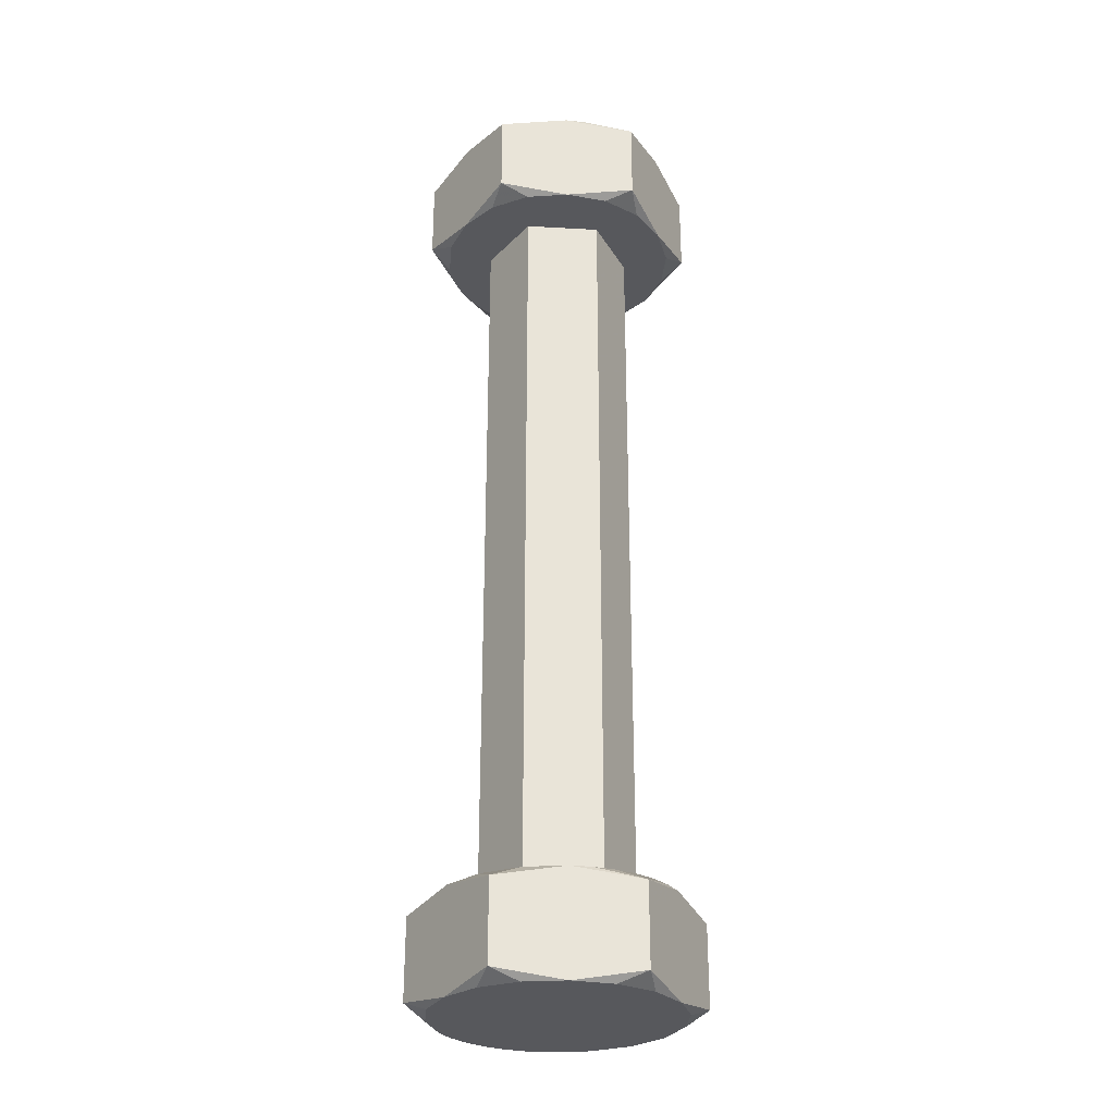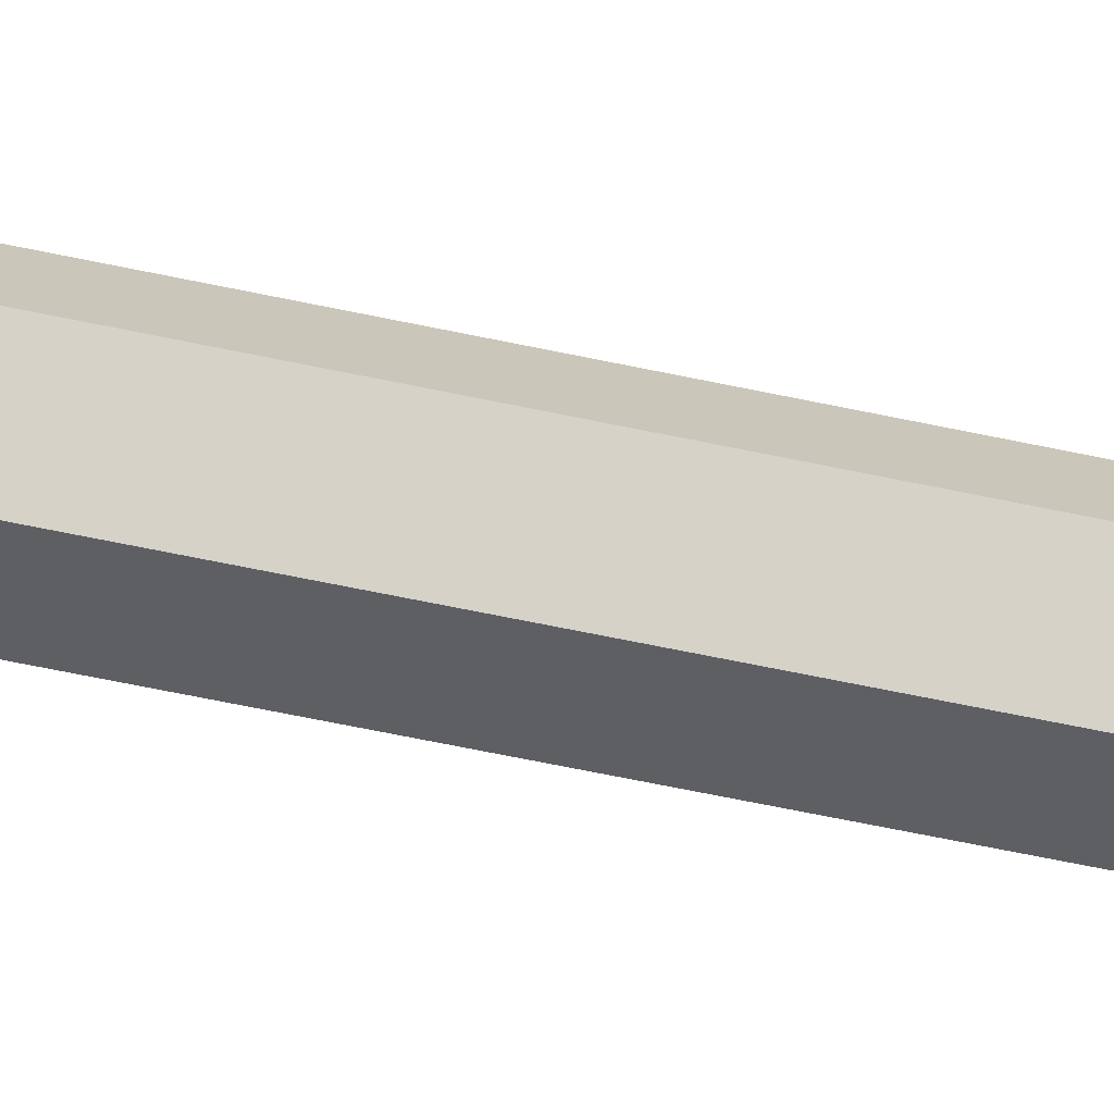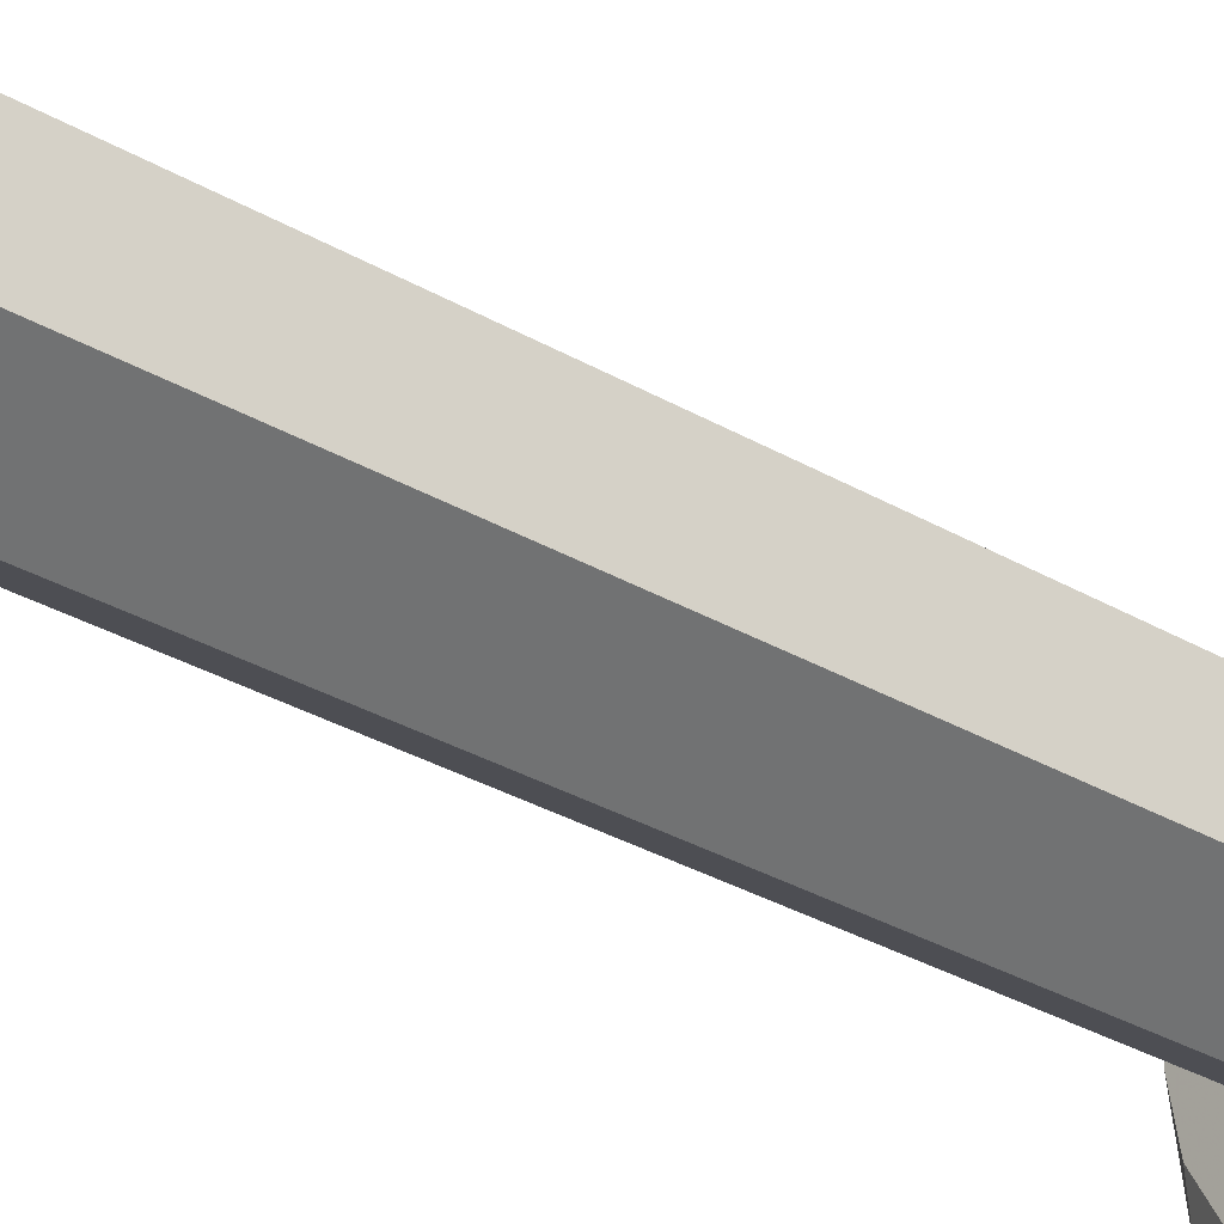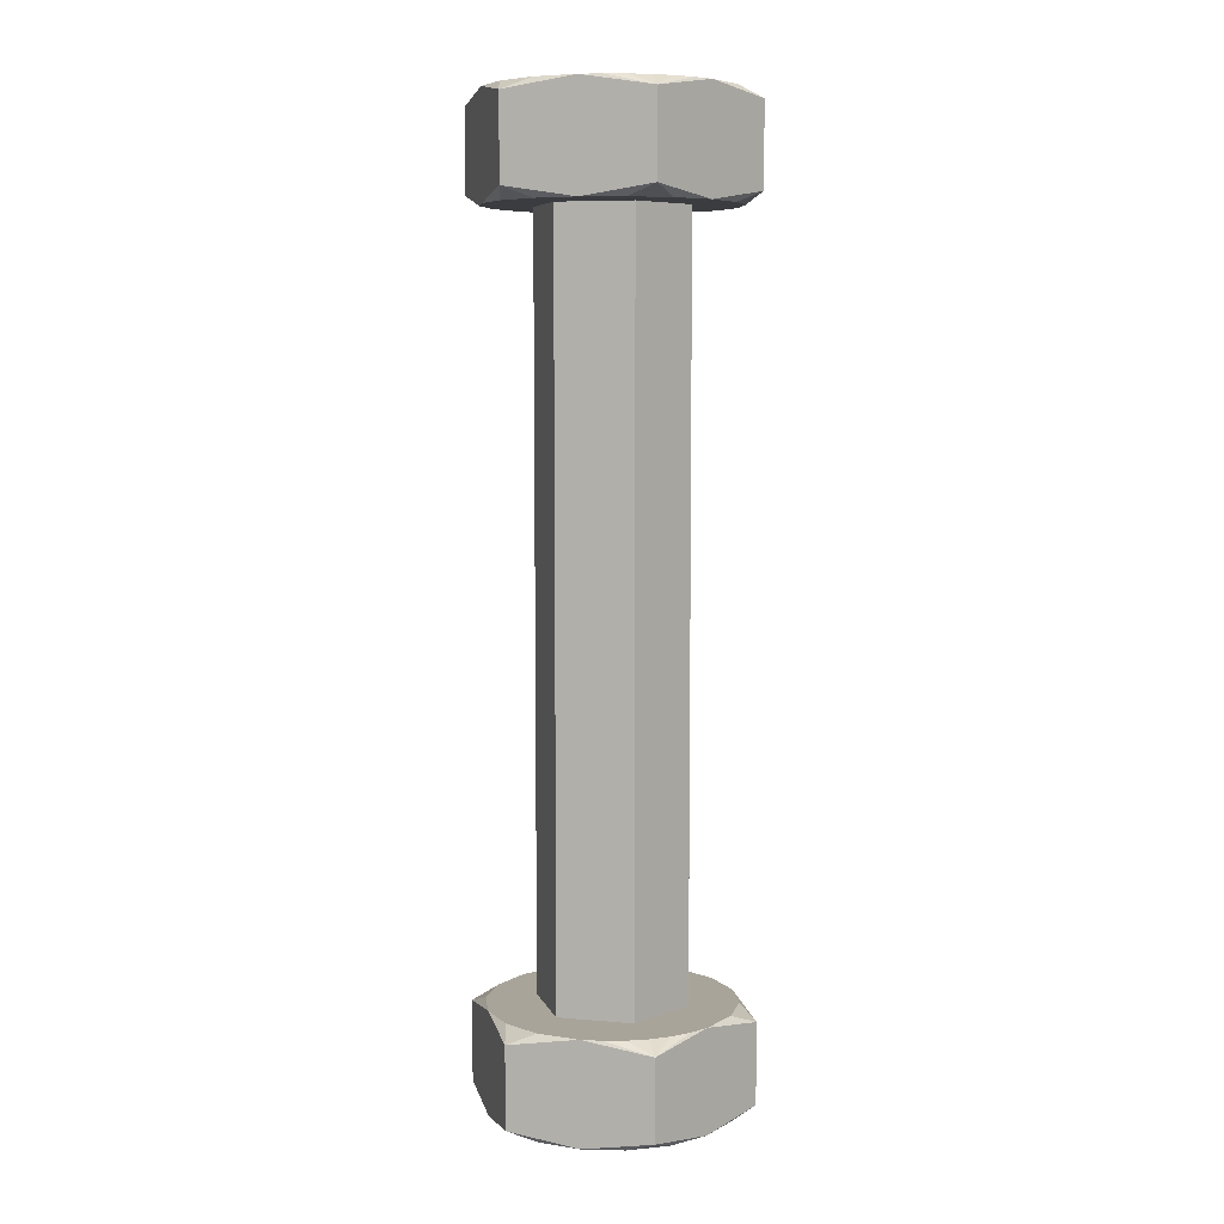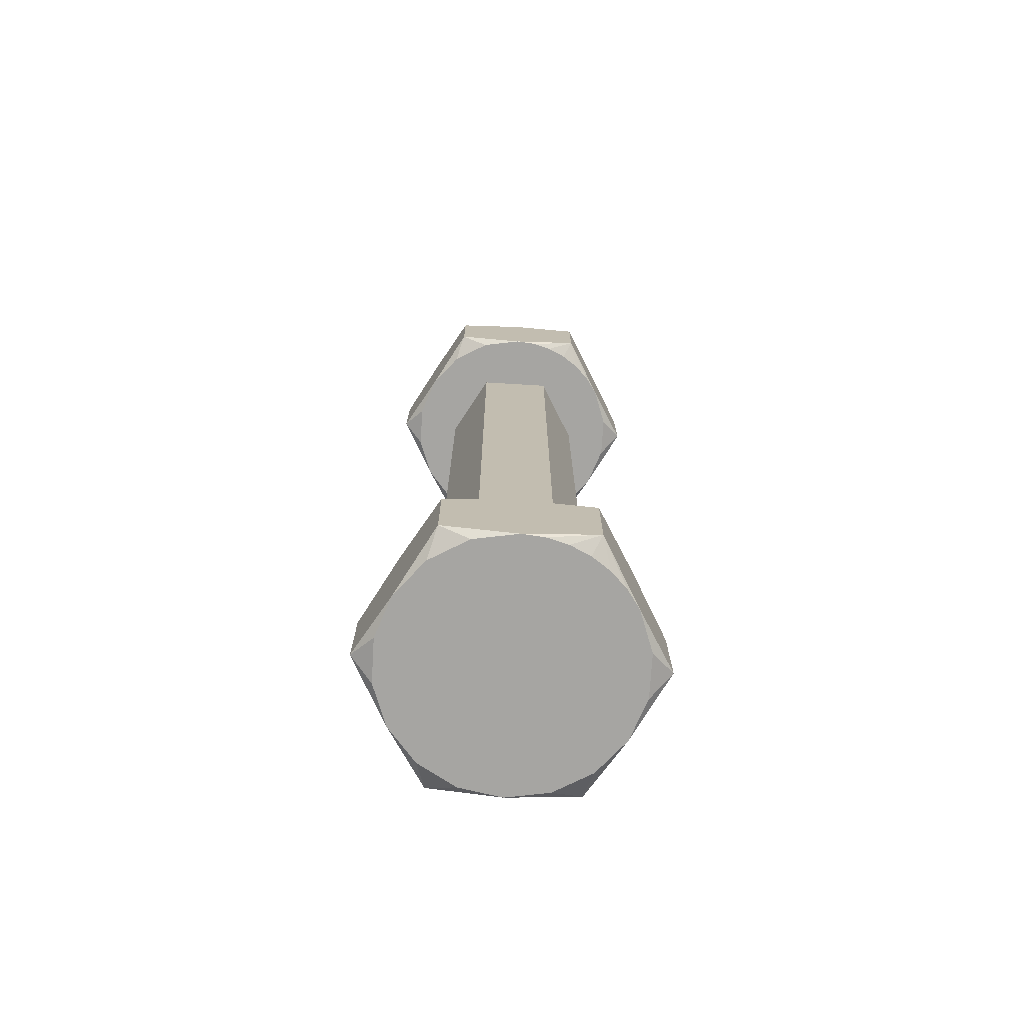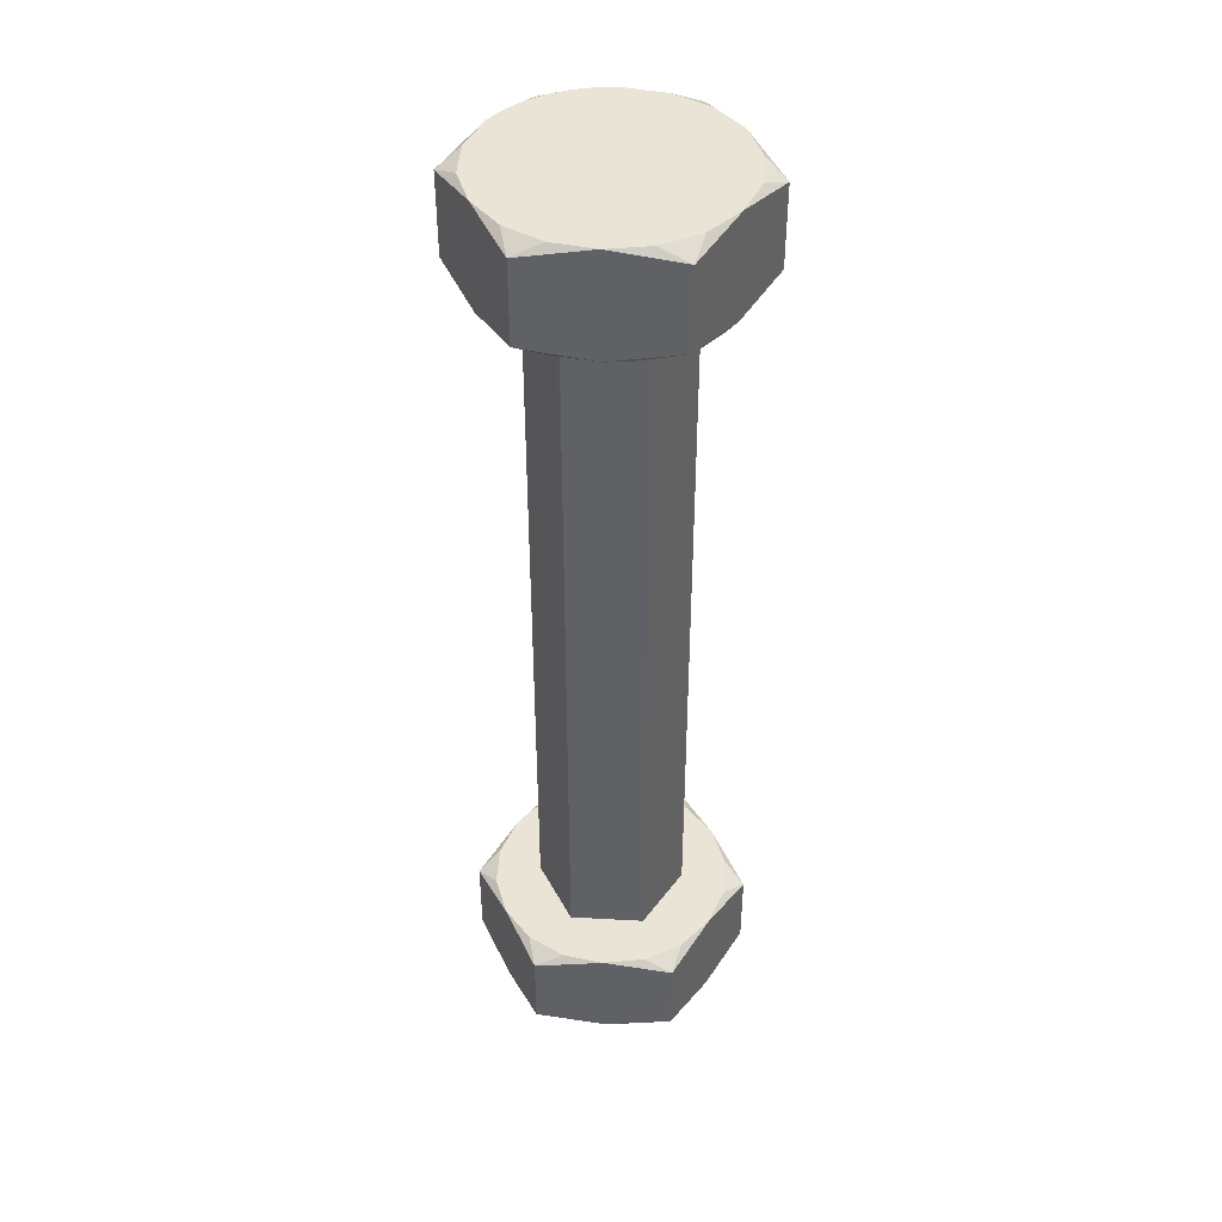
<metadata>
{"format":"obj","ext":"obj","renderer":"f3d","projection":"perspective","resolution":1024,"background":"white","views":[{"elev":-28.6,"azim":145.2,"up":"+Z"},{"elev":-71.0,"azim":78.5,"up":"+Y"},{"elev":-31.0,"azim":49.9,"up":"+Y"},{"elev":7.1,"azim":164.0,"up":"+Z"},{"elev":-73.6,"azim":-33.5,"up":"+Z"},{"elev":42.7,"azim":-26.3,"up":"+Z"}]}
</metadata>
<code>
o geometry_1
v 0.1 0.8775 5.045
v 0.09778 0.8761 5.045
v 0.09887 0.8764 5.045
v 0.1 0.8765 5.045
v 0.09675 0.8756 5.045
v 0.1 0.8625 4.995
v 0.09887 0.8636 4.995
v 0.1 0.8635 4.995
v 0.09778 0.8639 4.995
v 0.09675 0.8644 4.995
v 0.1 0.8775 4.999
v 0.09778 0.8761 5
v 0.09887 0.8764 5
v 0.1 0.8765 5
v 0.09675 0.8756 5
v 0.1 0.8625 5.041
v 0.09887 0.8636 5.04
v 0.1 0.8635 5.04
v 0.09778 0.8639 5.04
v 0.09675 0.8644 5.04
v 0.1035 0.872 5
v 0.1 0.874 5.04
v 0.1035 0.872 5.04
v 0.1 0.874 5
v 0.1035 0.868 5
v 0.1035 0.868 5.04
v 0.1 0.866 5
v 0.1 0.866 5.04
v 0.09654 0.868 5.04
v 0.09502 0.8658 5.04
v 0.09389 0.8678 5.04
v 0.0935 0.87 5.04
v 0.1011 0.8636 5.04
v 0.1022 0.8639 5.04
v 0.1032 0.8644 5.04
v 0.09654 0.872 5.04
v 0.09389 0.8722 5.04
v 0.09502 0.8742 5.04
v 0.105 0.8658 5.04
v 0.09675 0.8756 5.04
v 0.1061 0.8678 5.04
v 0.09887 0.8764 5.04
v 0.1065 0.87 5.04
v 0.1011 0.8764 5.04
v 0.1061 0.8722 5.04
v 0.1032 0.8756 5.04
v 0.105 0.8742 5.04
v 0.09654 0.872 5
v 0.09389 0.8722 5
v 0.0935 0.87 5
v 0.09502 0.8742 5
v 0.1011 0.8764 5
v 0.1022 0.8761 5
v 0.1032 0.8756 5
v 0.09654 0.868 5
v 0.09389 0.8678 5
v 0.09502 0.8658 5
v 0.105 0.8742 5
v 0.09675 0.8644 5
v 0.1061 0.8722 5
v 0.09887 0.8636 5
v 0.1065 0.87 5
v 0.1011 0.8636 5
v 0.1061 0.8678 5
v 0.1032 0.8644 5
v 0.105 0.8658 5
v 0.1 0.8775 5.041
v 0.0935 0.8738 5.041
v 0.0935 0.8662 5.041
v 0.1065 0.8662 5.041
v 0.1065 0.8738 5.041
v 0.1 0.8625 4.999
v 0.1065 0.8662 4.999
v 0.1065 0.8738 4.999
v 0.0935 0.8738 4.999
v 0.0935 0.8662 4.999
v 0.1065 0.8738 4.995
v 0.1032 0.8756 4.995
v 0.1 0.8775 4.995
v 0.1065 0.8662 4.995
v 0.1065 0.87 4.995
v 0.1032 0.8644 4.995
v 0.0935 0.8662 4.995
v 0.0935 0.8738 4.995
v 0.0935 0.87 4.995
v 0.09675 0.8756 4.995
v 0.1061 0.8722 4.995
v 0.105 0.8742 4.995
v 0.1011 0.8764 4.995
v 0.09887 0.8764 4.995
v 0.105 0.8658 4.995
v 0.1061 0.8678 4.995
v 0.1011 0.8636 4.995
v 0.1022 0.8639 4.995
v 0.09389 0.8678 4.995
v 0.09502 0.8658 4.995
v 0.09502 0.8742 4.995
v 0.09389 0.8722 4.995
v 0.0935 0.8738 5.045
v 0.0935 0.87 5.045
v 0.0935 0.8662 5.045
v 0.09675 0.8644 5.045
v 0.1 0.8625 5.045
v 0.1032 0.8644 5.045
v 0.1065 0.8662 5.045
v 0.1065 0.87 5.045
v 0.1065 0.8738 5.045
v 0.1032 0.8756 5.045
v 0.1011 0.8636 5.045
v 0.09887 0.8636 5.045
v 0.1061 0.8678 5.045
v 0.105 0.8658 5.045
v 0.105 0.8742 5.045
v 0.1061 0.8722 5.045
v 0.1011 0.8764 5.045
v 0.1022 0.8761 5.045
v 0.09389 0.8722 5.045
v 0.09502 0.8742 5.045
v 0.09502 0.8658 5.045
v 0.09389 0.8678 5.045
f 1 2 3
f 1 3 4
f 1 5 2
f 6 7 8
f 6 9 7
f 6 10 9
f 11 12 13
f 11 13 14
f 11 15 12
f 16 17 18
f 16 19 17
f 16 20 19
f 21 22 23
f 21 24 22
f 25 23 26
f 25 21 23
f 27 26 28
f 27 25 26
f 29 20 30
f 29 30 31
f 29 31 32
f 28 33 18
f 28 18 17
f 28 17 19
f 28 19 20
f 28 20 29
f 34 33 28
f 35 34 28
f 36 32 37
f 36 29 32
f 38 36 37
f 26 39 35
f 26 35 28
f 40 36 38
f 41 39 26
f 22 36 40
f 42 22 40
f 43 26 23
f 43 41 26
f 44 22 42
f 45 43 23
f 46 23 22
f 46 22 44
f 47 45 23
f 47 23 46
f 48 49 50
f 48 51 49
f 48 15 51
f 24 52 14
f 24 12 15
f 24 13 12
f 24 14 13
f 24 15 48
f 53 52 24
f 54 53 24
f 55 50 56
f 55 48 50
f 57 55 56
f 21 58 54
f 21 54 24
f 59 55 57
f 60 58 21
f 27 55 59
f 61 27 59
f 62 21 25
f 62 60 21
f 63 27 61
f 64 62 25
f 65 25 27
f 65 27 63
f 66 64 25
f 66 25 65
f 55 27 28
f 55 28 29
f 48 29 36
f 48 55 29
f 24 36 22
f 24 48 36
f 67 46 44
f 42 67 44
f 40 67 42
f 68 40 38
f 37 68 38
f 32 68 37
f 69 32 31
f 30 69 31
f 20 69 30
f 33 16 18
f 34 16 33
f 35 16 34
f 70 35 39
f 41 70 39
f 43 70 41
f 71 43 45
f 47 71 45
f 46 71 47
f 72 65 63
f 61 72 63
f 59 72 61
f 73 62 64
f 66 73 64
f 65 73 66
f 74 54 58
f 60 74 58
f 62 74 60
f 52 11 14
f 53 11 52
f 54 11 53
f 75 50 49
f 51 75 49
f 15 75 51
f 76 59 57
f 56 76 57
f 50 76 56
f 54 74 77
f 54 77 78
f 54 78 79
f 11 54 79
f 62 73 80
f 62 80 81
f 62 81 77
f 74 62 77
f 65 72 6
f 65 6 82
f 65 82 80
f 73 65 80
f 59 76 83
f 59 83 10
f 59 10 6
f 72 59 6
f 50 75 84
f 50 84 85
f 50 85 83
f 76 50 83
f 15 11 79
f 15 79 86
f 15 86 84
f 75 15 84
f 77 81 87
f 88 77 87
f 78 77 88
f 79 78 89
f 90 79 89
f 86 79 90
f 80 82 91
f 92 80 91
f 81 80 92
f 93 6 8
f 94 6 93
f 82 6 94
f 83 85 95
f 96 83 95
f 10 83 96
f 84 86 97
f 98 84 97
f 85 84 98
f 82 94 93
f 82 93 8
f 82 8 7
f 82 7 9
f 82 9 10
f 91 10 96
f 91 82 10
f 92 96 95
f 92 91 96
f 81 95 85
f 81 92 95
f 87 85 98
f 87 81 85
f 78 86 90
f 78 90 89
f 88 98 97
f 88 97 86
f 88 86 78
f 88 87 98
f 5 1 67
f 5 67 40
f 5 40 68
f 99 5 68
f 100 99 68
f 100 68 32
f 100 32 69
f 101 100 69
f 102 101 69
f 102 69 20
f 102 20 16
f 103 102 16
f 104 103 16
f 104 16 35
f 104 35 70
f 105 104 70
f 106 105 70
f 106 70 43
f 106 43 71
f 107 106 71
f 108 107 71
f 108 71 46
f 108 46 67
f 1 108 67
f 103 104 109
f 110 103 109
f 102 103 110
f 105 106 111
f 112 105 111
f 104 105 112
f 107 108 113
f 114 107 113
f 106 107 114
f 115 1 4
f 116 1 115
f 108 1 116
f 99 100 117
f 118 99 117
f 5 99 118
f 101 102 119
f 120 101 119
f 100 101 120
f 108 115 4
f 108 116 115
f 108 2 5
f 108 3 2
f 108 4 3
f 113 5 118
f 113 108 5
f 114 118 117
f 114 113 118
f 106 117 100
f 106 114 117
f 111 100 120
f 111 106 100
f 104 110 109
f 104 102 110
f 112 119 102
f 112 120 119
f 112 102 104
f 112 111 120

</code>
